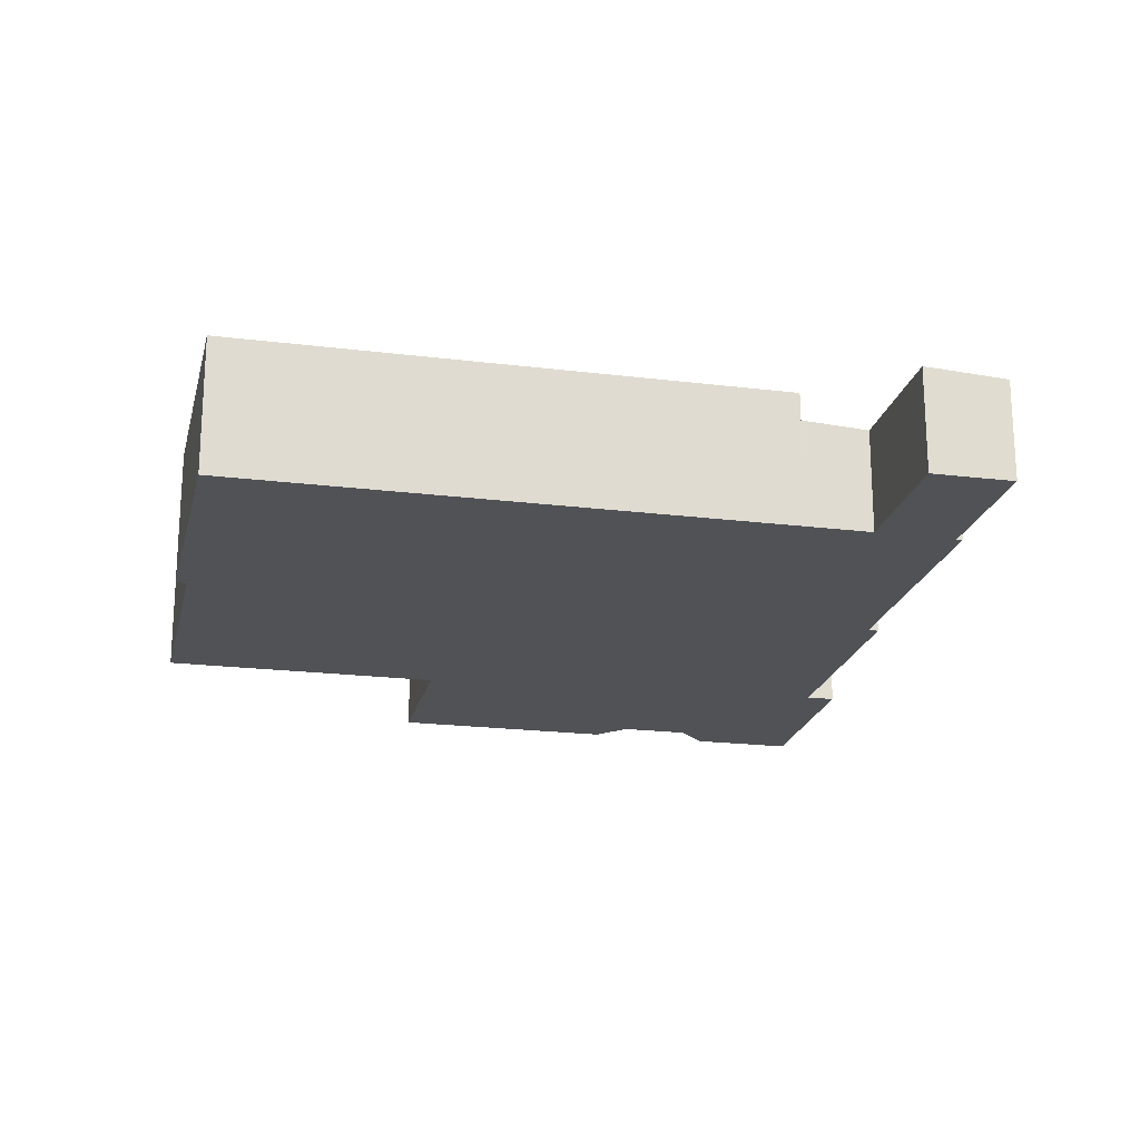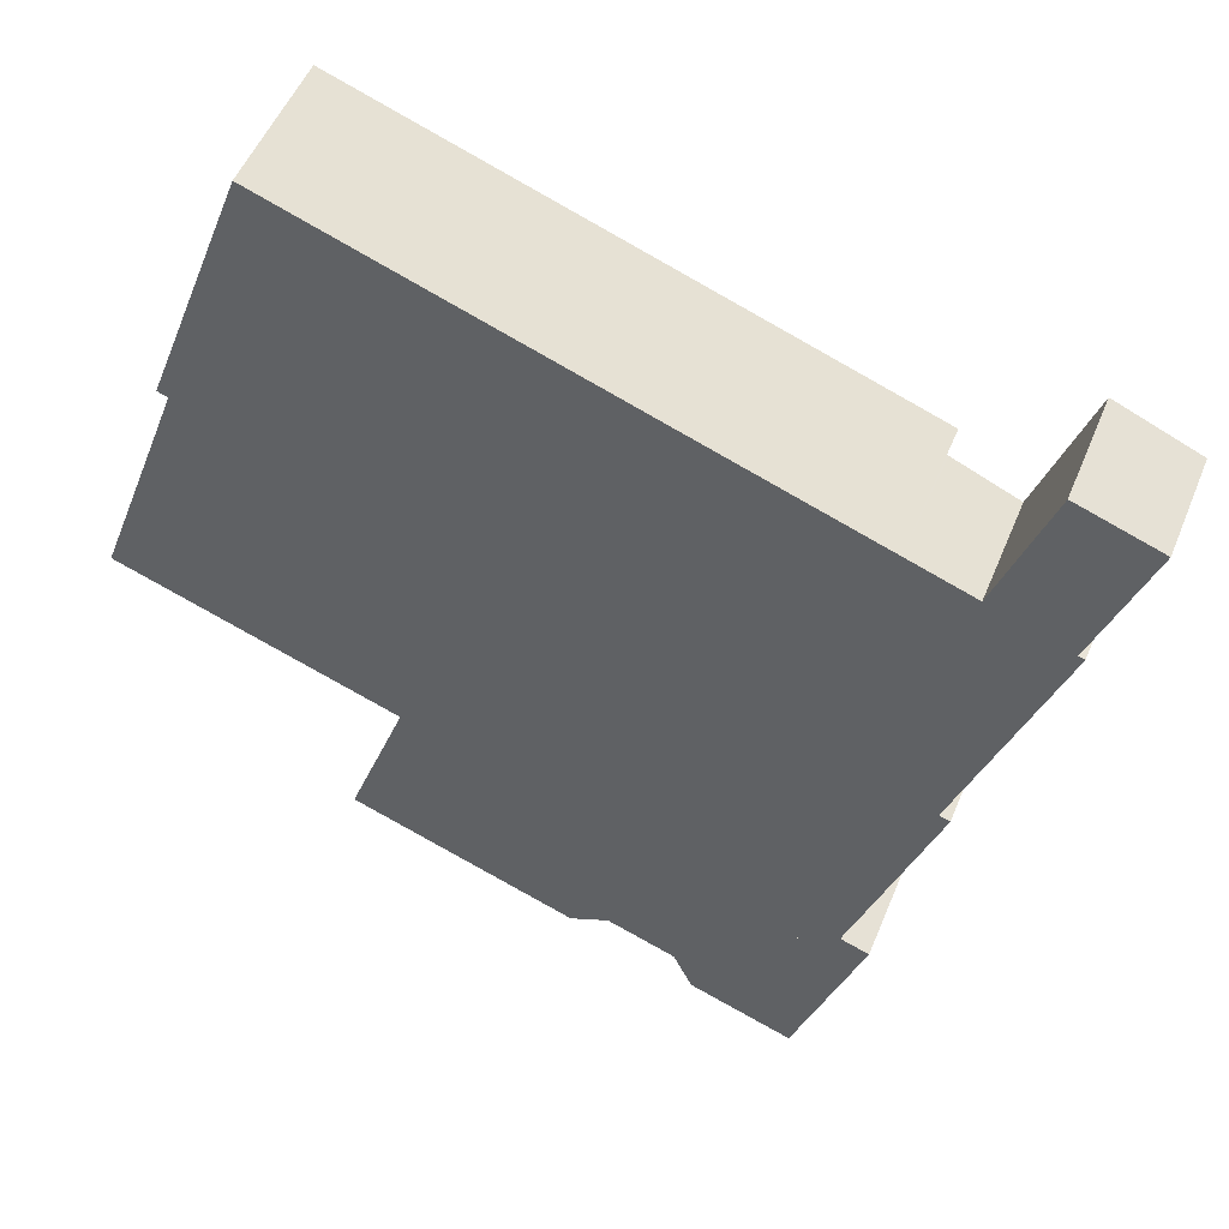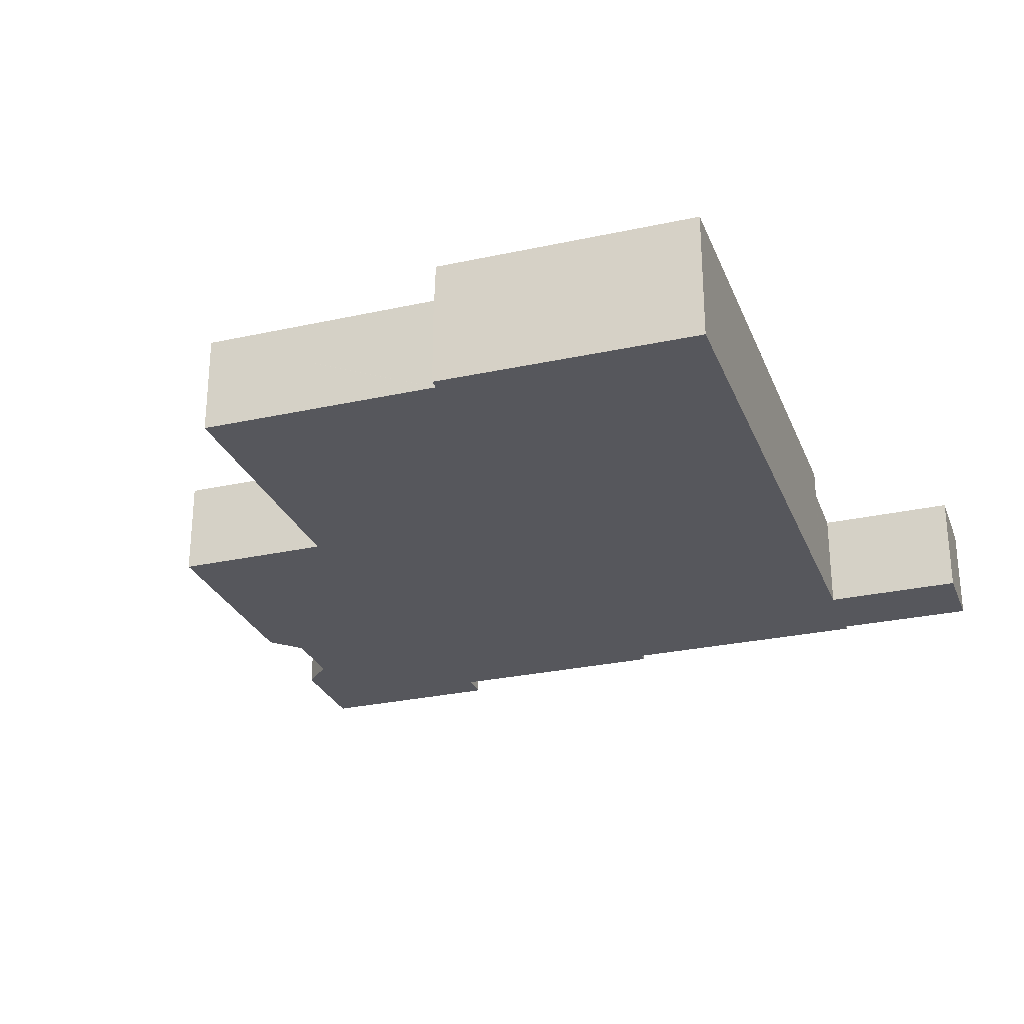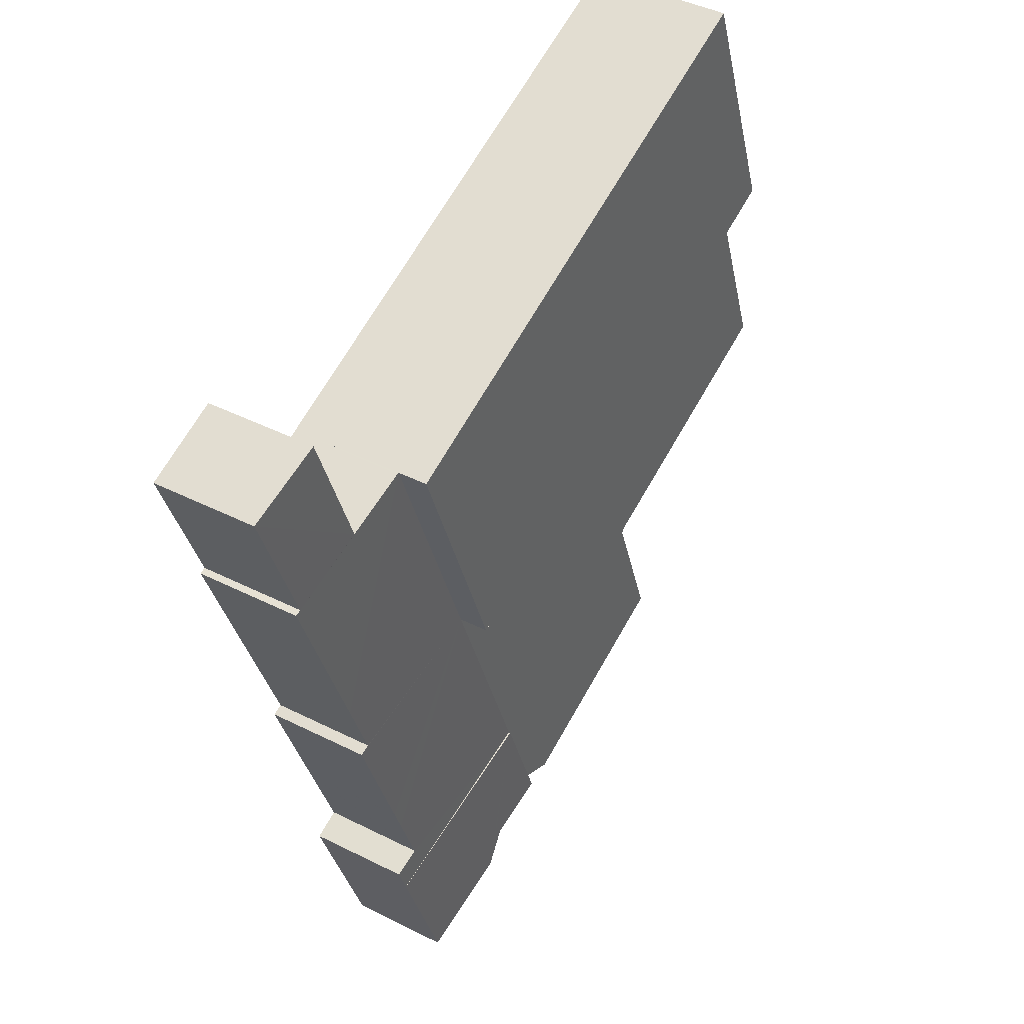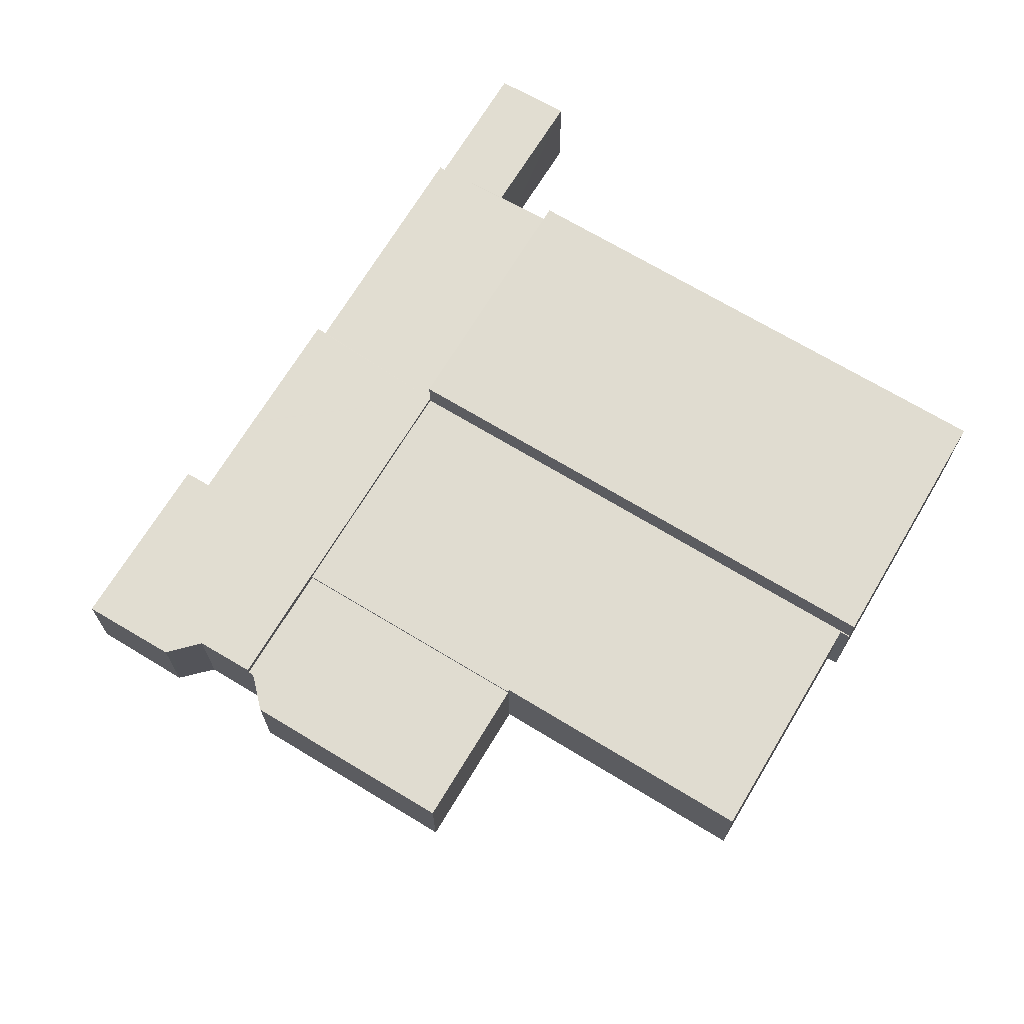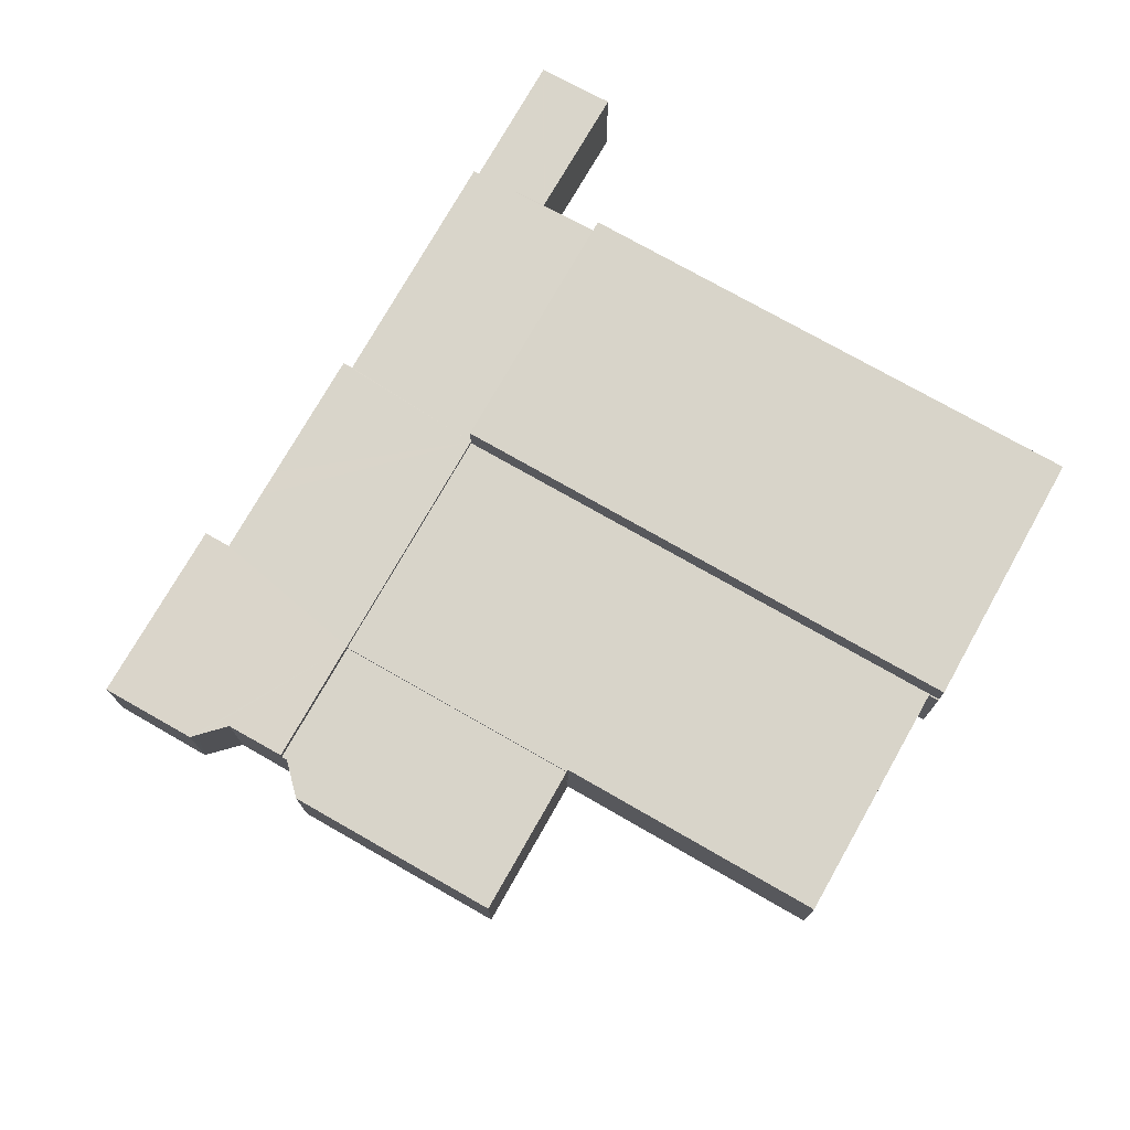
<metadata>
{"format":"obj","ext":"obj","renderer":"f3d","projection":"perspective","resolution":1024,"background":"white","views":[{"elev":-20.8,"azim":7.4,"up":"+Y"},{"elev":51.1,"azim":21.8,"up":"+Z"},{"elev":-27.6,"azim":-51.2,"up":"+Y"},{"elev":42.4,"azim":121.2,"up":"+Z"},{"elev":69.5,"azim":-128.9,"up":"+Y"},{"elev":75.1,"azim":-130.4,"up":"+Y"}]}
</metadata>
<code>
v  9.493 3.54 -3.492
v  15.1 3.54 -11.55
v  7.557 3.54 -8.818
v  18.21 3.54 -6.643
v  15.36 3.54 -11.43
v  16.42 3.54 -10.93
v  16.62 3.54 -11
v  9.493 2.138e-16 -3.492
v  18.21 4.068e-16 -6.643
v  16.62 6.737e-16 -11
v  16.42 6.693e-16 -10.93
v  15.1 7.074e-16 -11.55
v  7.557 5.399e-16 -8.818
v  15.36 6.998e-16 -11.43
v  2.938 3.64 8.042
v  9.521 3.64 -3.414
v  0 3.64 2.229e-16
v  18.21 3.64 -6.643
v  9.493 3.64 -3.492
v  21.32 3.64 1.862
v  3.06 3.64 8.377
v  3.068 3.64 8.398
v  2.708 3.64 8.538
v  2.724 3.64 8.581
v  3.068 -5.142e-16 8.398
v  3.06 -5.129e-16 8.377
v  2.938 -4.924e-16 8.042
v  0 0 0
v  2.708 -5.228e-16 8.538
v  2.724 -5.254e-16 8.581
v  9.521 2.09e-16 -3.414
v  21.32 -1.14e-16 1.862
v  21.32 4.81 1.862
v  6.127 4.81 17.7
v  24.64 4.81 10.97
v  2.724 4.81 8.581
v  6.127 -1.084e-15 17.7
v  24.64 -6.715e-16 10.97
v  18.21 3.81 -6.643
v  25.08 3.418 -7.886
v  24.68 3.419 -8.983
v  24.12 3.476 -7.542
v  24.89 3.476 -5.414
v  21.32 3.81 1.862
v  25.24 3.476 -4.453
v  25.25 3.476 -4.424
v  26.95 3.477 0.237
v  26.59 3.498 0.367
v  27.45 3.498 2.71
v  24.64 3.81 10.97
v  29.59 3.509 9.138
v  29.8 3.497 9.077
v  26.89 3.674 10.15
v  29.64 3.509 9.272
v  24.69 3.807 10.95
v  31.35 3.508 13.91
v  26.93 3.674 10.26
v  28.6 3.675 14.9
v  26.89 -6.214e-16 10.15
v  28.6 -9.122e-16 14.9
v  26.93 -6.28e-16 10.26
v  31.35 -8.516e-16 13.91
v  29.59 -5.595e-16 9.138
v  29.8 -5.558e-16 9.077
v  26.59 -2.247e-17 0.367
v  26.95 -1.451e-17 0.237
v  24.12 4.618e-16 -7.542
v  25.08 4.829e-16 -7.886
v  24.69 -6.704e-16 10.95
v  29.64 -5.677e-16 9.272
v  27.45 -1.659e-16 2.71
v  25.25 2.709e-16 -4.424
v  25.24 2.727e-16 -4.453
v  24.89 3.315e-16 -5.414
v  24.68 5.501e-16 -8.983
v  18.21 3.86 -6.643
v  18.7 3.718 -11.75
v  16.62 3.86 -11
v  19.2 3.665 -12.82
v  19.32 3.651 -13.09
v  22.77 3.416 -14.33
v  22.77 8.774e-16 -14.33
v  19.32 8.017e-16 -13.09
v  18.7 7.197e-16 -11.75
v  19.2 7.851e-16 -12.82
g defaultobject
f 1 2 3
f 2 1 4
f 2 4 5
f 5 4 6
f 6 4 7
f 8 4 1
f 4 8 9
f 9 7 4
f 7 9 10
f 10 6 7
f 6 10 11
f 12 3 2
f 3 12 13
f 11 5 6
f 5 11 2
f 2 11 12
f 12 11 14
f 13 1 3
f 1 13 8
f 8 10 9
f 10 8 11
f 11 8 14
f 14 8 12
f 12 8 13
f 15 16 17
f 16 18 19
f 18 16 20
f 20 16 15
f 20 15 21
f 20 21 22
f 20 22 23
f 20 23 24
f 21 25 22
f 25 21 15
f 25 15 17
f 25 17 26
f 26 17 27
f 27 17 28
f 29 24 23
f 24 29 30
f 8 16 19
f 16 8 31
f 25 23 22
f 23 25 29
f 9 19 18
f 19 9 8
f 31 17 16
f 17 31 28
f 30 20 24
f 20 30 32
f 32 18 20
f 18 32 9
f 28 31 27
f 32 25 9
f 25 32 30
f 25 30 29
f 9 25 26
f 9 26 27
f 9 27 31
f 9 31 8
f 33 34 35
f 34 33 36
f 30 34 36
f 34 30 37
f 37 35 34
f 35 37 38
f 38 33 35
f 33 38 32
f 32 36 33
f 36 32 30
f 32 37 30
f 37 32 38
f 39 40 41
f 40 39 42
f 42 39 43
f 43 39 44
f 43 44 45
f 45 44 46
f 46 44 47
f 47 44 48
f 48 44 49
f 49 44 50
f 49 50 51
f 49 51 52
f 51 50 53
f 51 53 54
f 53 50 55
f 53 56 54
f 56 53 57
f 56 57 58
f 59 57 53
f 57 59 58
f 58 59 60
f 60 59 61
f 9 44 39
f 44 9 32
f 44 32 50
f 50 32 38
f 60 56 58
f 56 60 62
f 63 52 51
f 52 63 64
f 65 47 48
f 47 65 66
f 67 40 42
f 40 67 68
f 38 55 50
f 55 38 53
f 53 38 59
f 59 38 69
f 62 54 56
f 54 62 70
f 54 70 51
f 51 70 63
f 64 49 52
f 49 64 71
f 49 71 48
f 48 71 65
f 66 46 47
f 46 66 72
f 46 72 45
f 45 72 43
f 43 72 42
f 42 72 73
f 42 73 74
f 42 74 67
f 40 75 41
f 75 40 68
f 41 9 39
f 9 41 75
f 64 63 71
f 70 59 63
f 59 70 61
f 61 70 62
f 61 62 60
f 68 9 75
f 9 68 67
f 9 67 32
f 32 67 74
f 32 74 73
f 32 73 72
f 32 72 66
f 32 66 65
f 32 65 38
f 38 65 71
f 38 71 63
f 38 63 59
f 38 59 69
f 76 77 78
f 77 76 79
f 79 76 80
f 80 76 81
f 81 76 41
f 75 81 41
f 81 75 82
f 81 83 80
f 83 81 82
f 77 10 78
f 10 77 84
f 83 79 80
f 79 83 77
f 77 83 84
f 84 83 85
f 10 76 78
f 76 10 9
f 9 41 76
f 41 9 75
f 75 83 82
f 83 75 85
f 85 75 84
f 84 75 9
f 84 9 10

</code>
